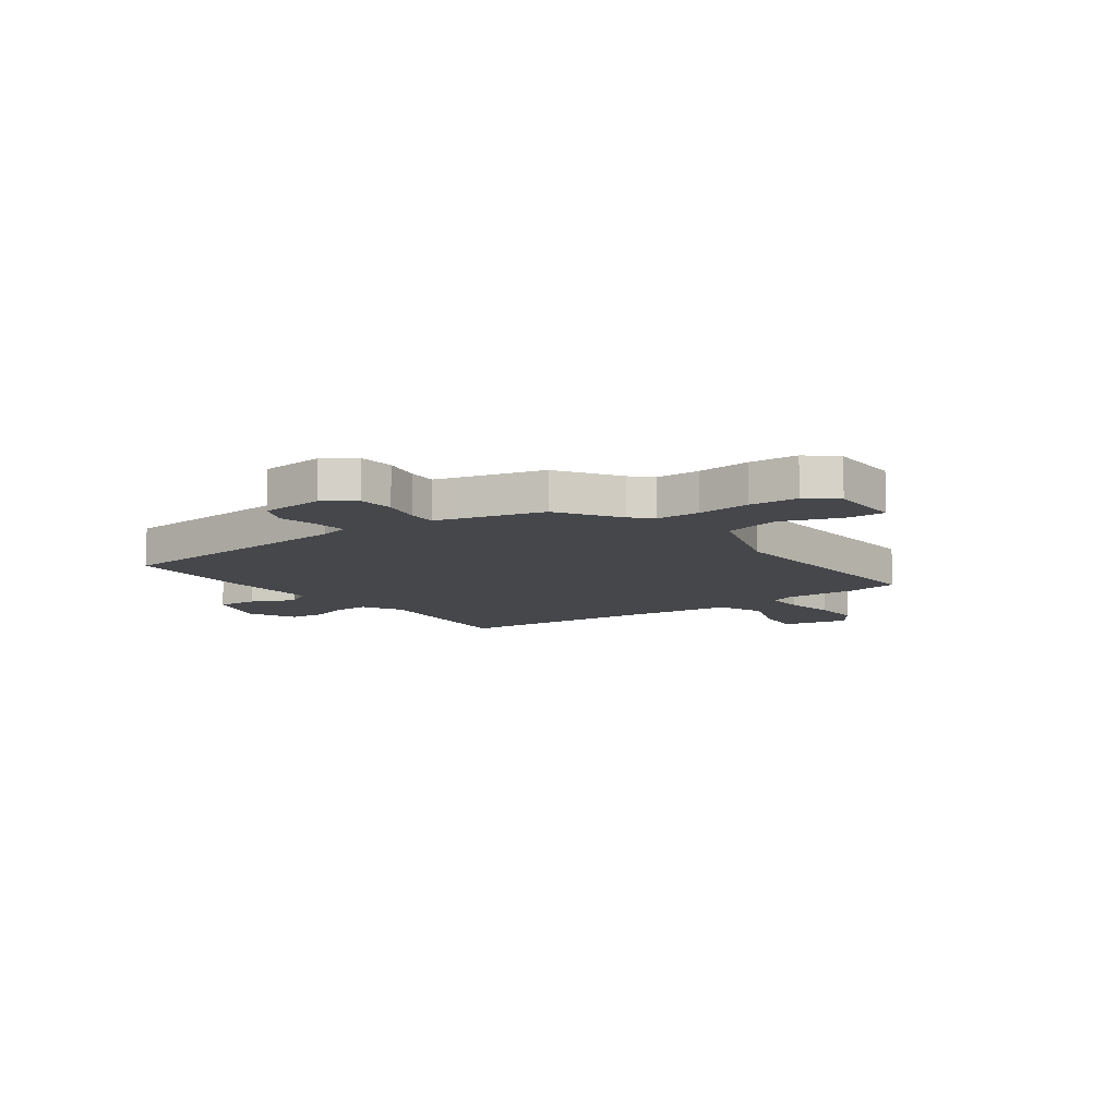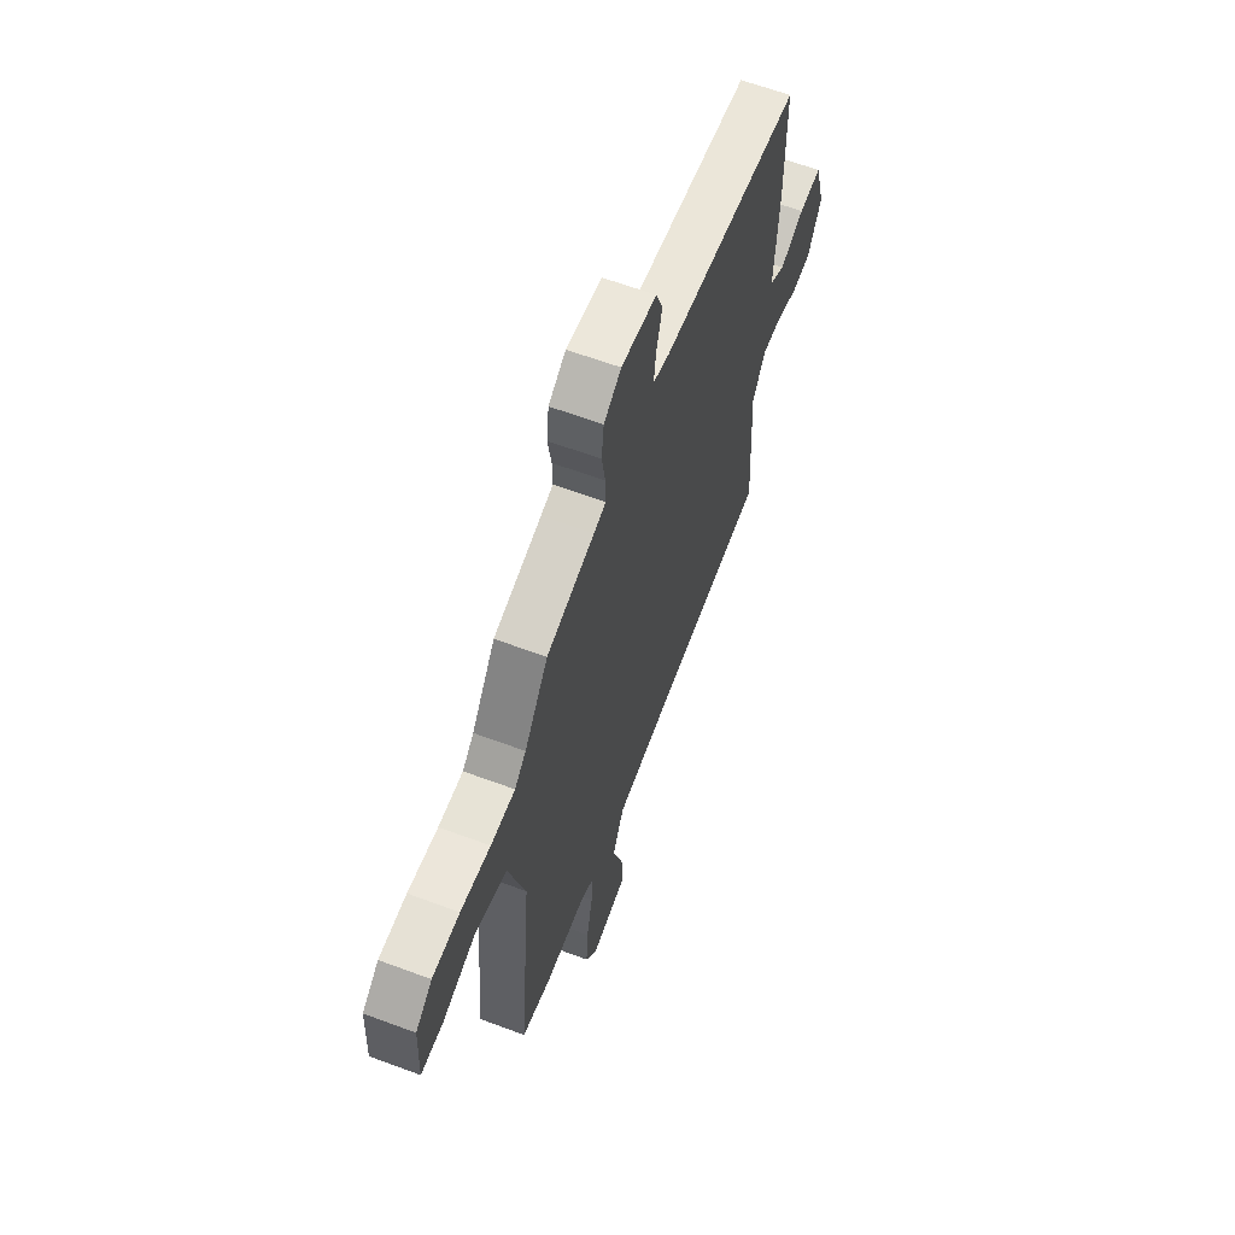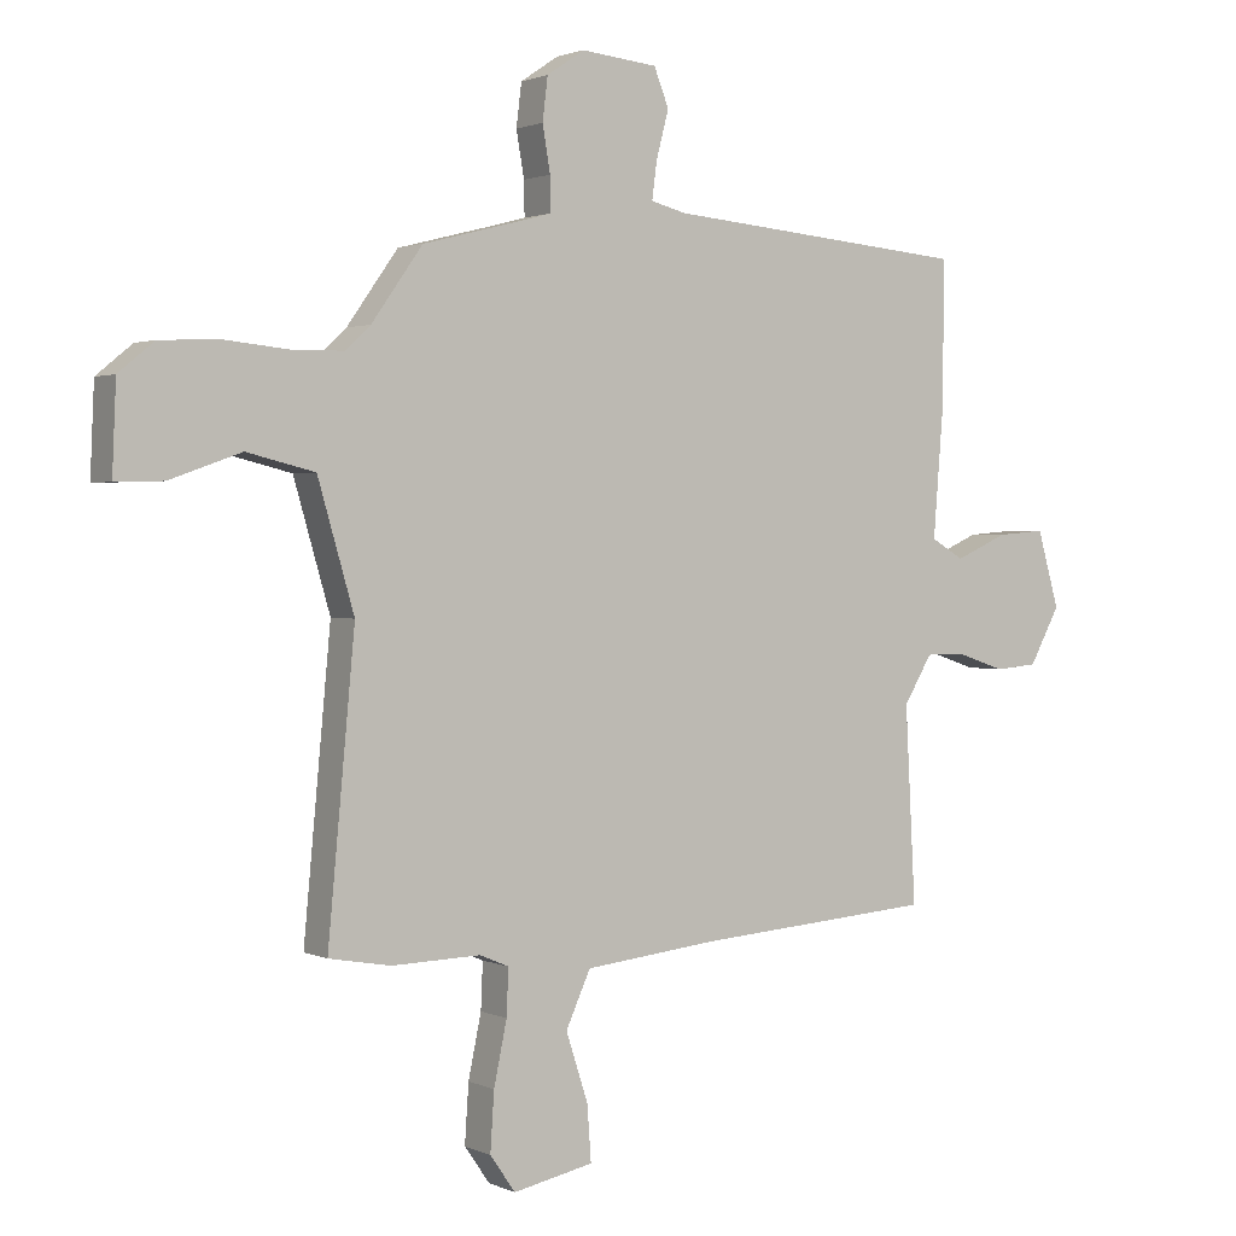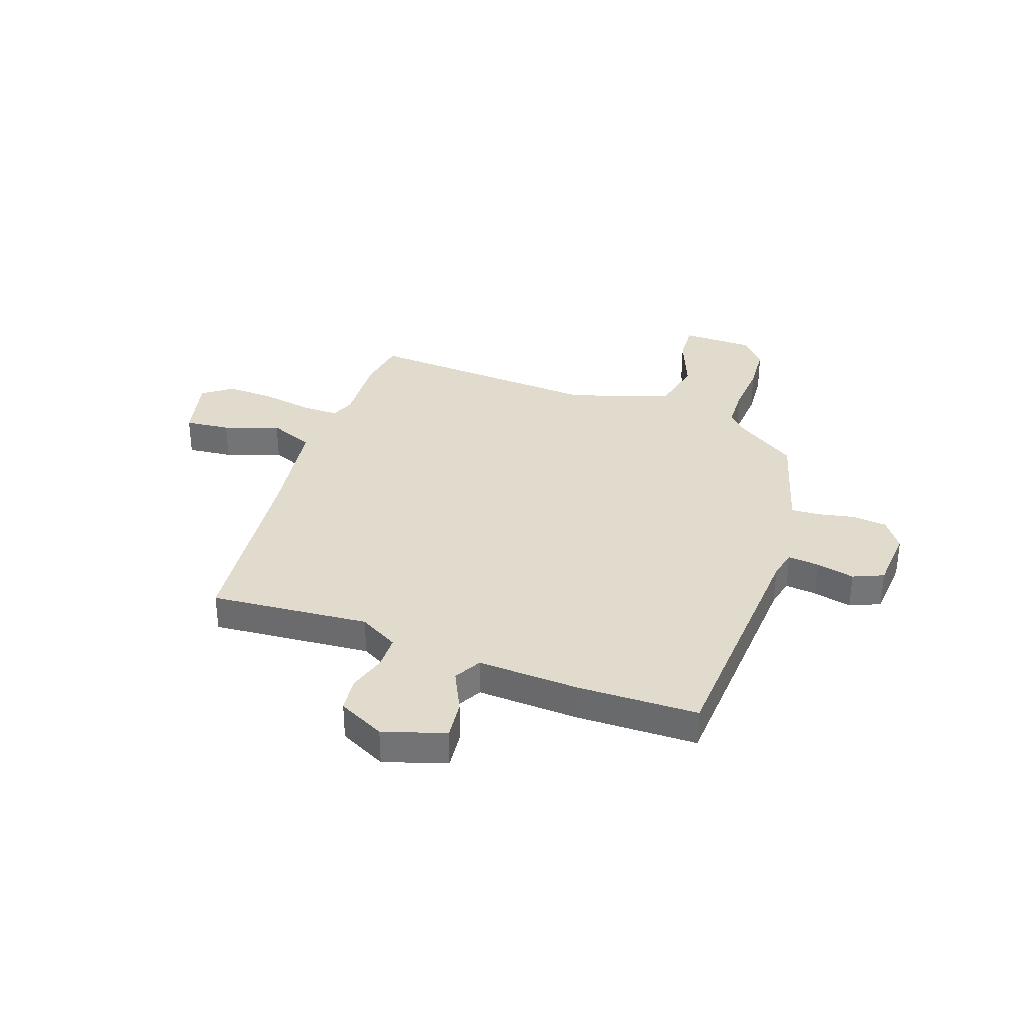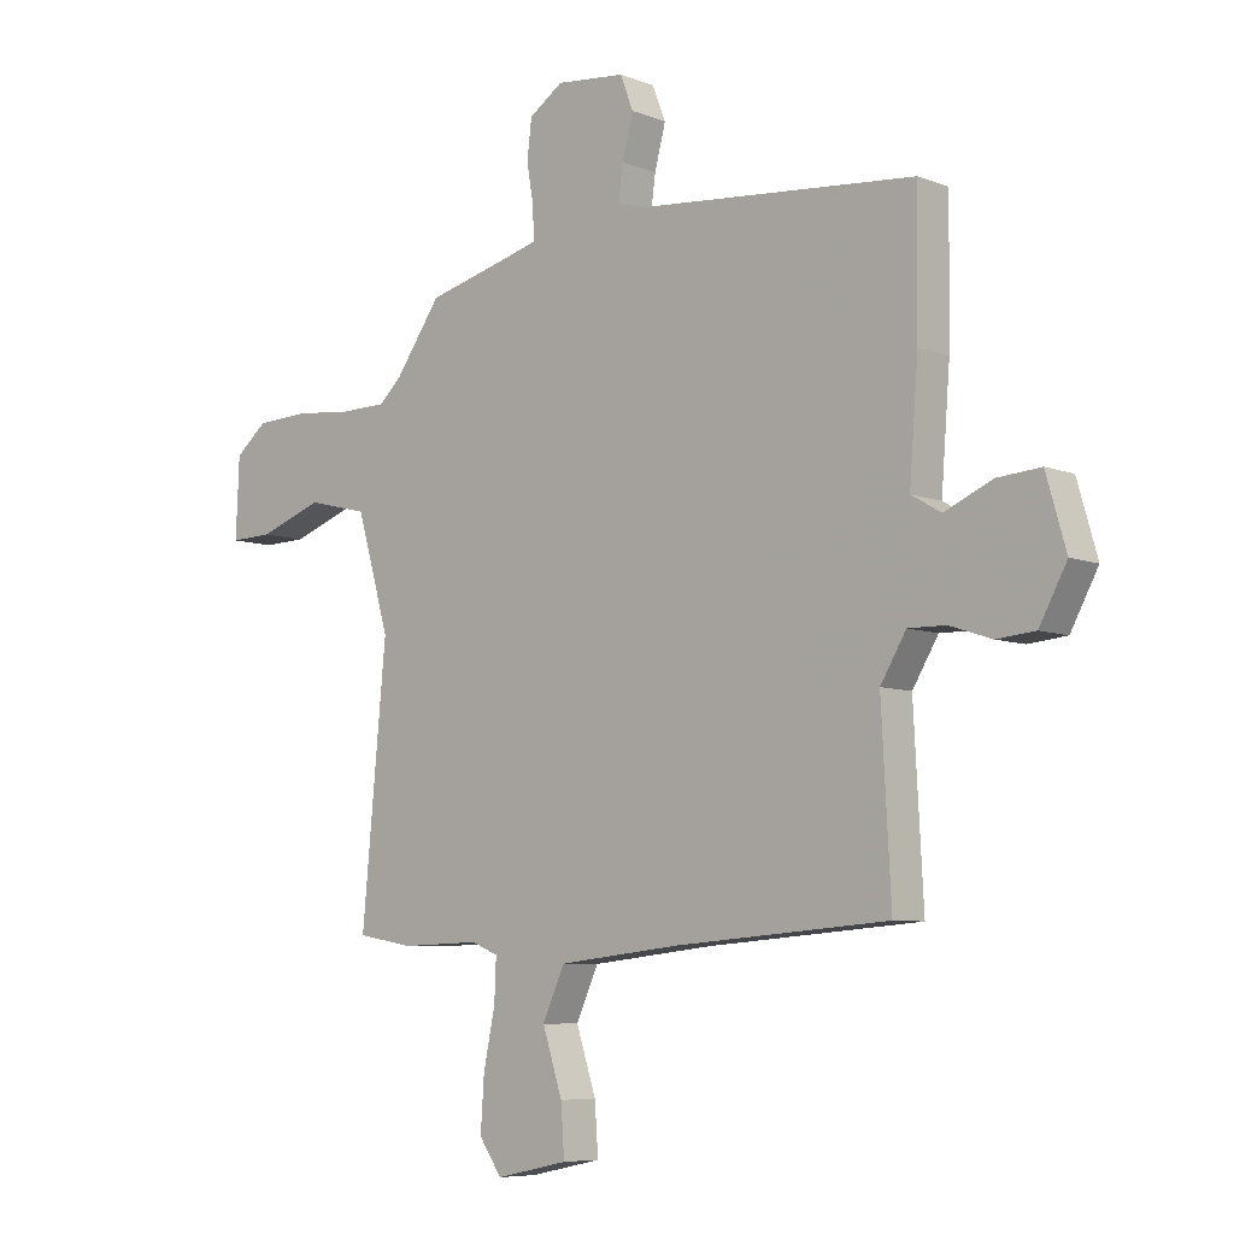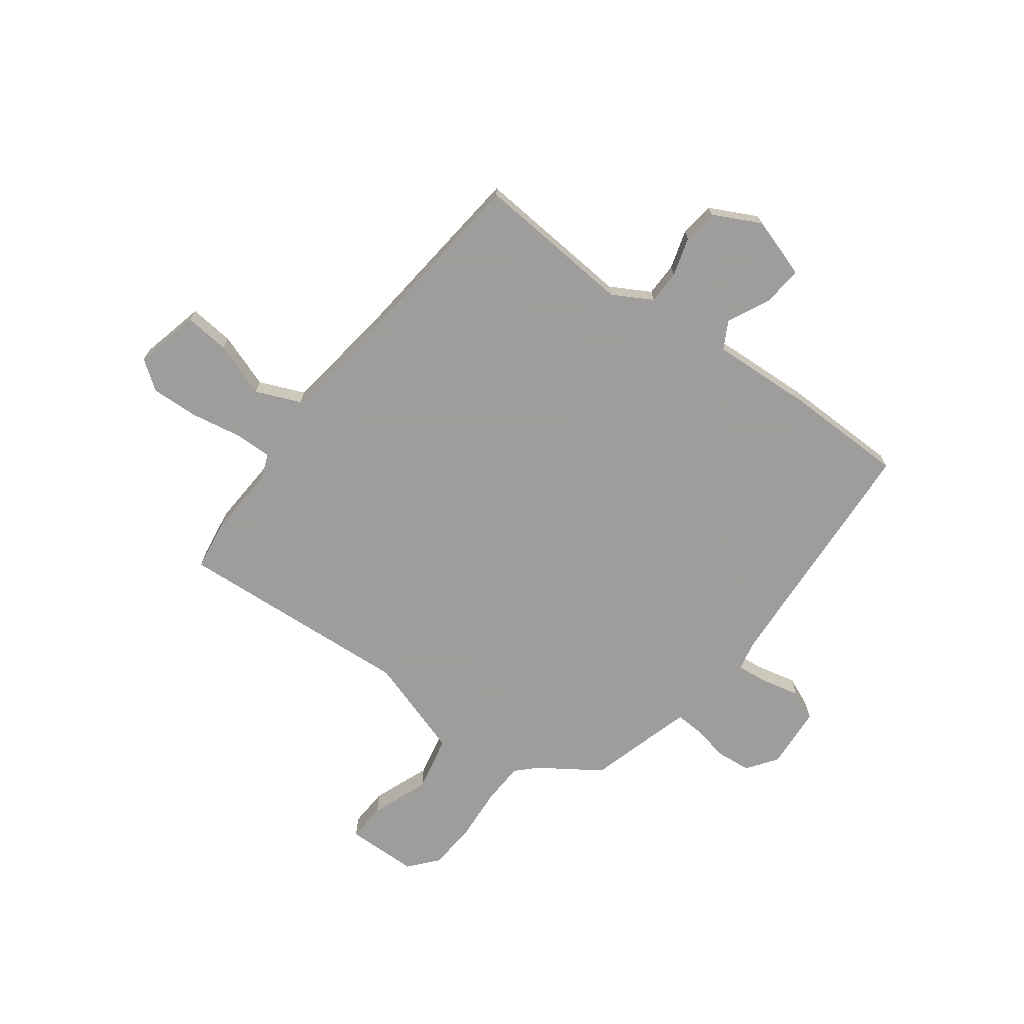
<metadata>
{"format":"obj","ext":"obj","renderer":"f3d","projection":"perspective","resolution":1024,"background":"white","views":[{"elev":-10.5,"azim":34.9,"up":"+Y"},{"elev":62.0,"azim":110.8,"up":"+Z"},{"elev":1.6,"azim":147.2,"up":"+Z"},{"elev":33.9,"azim":-72.2,"up":"+Y"},{"elev":-7.1,"azim":-138.0,"up":"+Z"},{"elev":-70.7,"azim":-128.2,"up":"+Y"}]}
</metadata>
<code>
v 0.518 0.07 -0.497
v 0.422 0.07 -0.514
v 0.285 0.07 -0.51
v 0.24 0.07 -0.529
v 0.243 0.07 -0.6
v 0.263 0.07 -0.696
v 0.269 0.07 -0.786
v 0.23 0.07 -0.842
v 0.106 0.07 -0.816
v 0.112 0.07 -0.731
v 0.146 0.07 -0.626
v 0.108 0.07 -0.542
v -0.101 0.07 -0.519
v -0.467 0.07 -0.491
v -0.451 0.07 -0.19
v -0.495 0.07 -0.117
v -0.559 0.07 -0.118
v -0.631 0.07 -0.142
v -0.697 0.07 -0.136
v -0.744 0.07 -0.049
v -0.71 0.07 0.069
v -0.635 0.07 0.063
v -0.554 0.07 0.027
v -0.503 0.07 0.057
v -0.518 0.07 0.248
v -0.521 0.07 0.476
v -0.051 0.07 0.518
v 0.004 0.07 0.532
v -0.004 0.07 0.591
v -0.023 0.07 0.663
v 0 0.07 0.721
v 0.118 0.07 0.733
v 0.176 0.07 0.694
v 0.184 0.07 0.628
v 0.172 0.07 0.558
v 0.171 0.07 0.505
v 0.212 0.07 0.494
v 0.372 0.07 0.453
v 0.451 0.07 0.342
v 0.489 0.07 0.306
v 0.57 0.07 0.305
v 0.669 0.07 0.315
v 0.76 0.07 0.311
v 0.815 0.07 0.266
v 0.821 0.07 0.13
v 0.747 0.07 0.132
v 0.637 0.07 0.171
v 0.532 0.07 0.145
v 0.476 0.07 -0.048
v 0.518 0 -0.497
v 0.422 0 -0.514
v 0.285 0 -0.51
v 0.24 0 -0.529
v 0.243 0 -0.6
v 0.263 0 -0.696
v 0.269 0 -0.786
v 0.23 0 -0.842
v 0.106 0 -0.816
v 0.112 0 -0.731
v 0.146 0 -0.626
v 0.108 0 -0.542
v -0.101 0 -0.519
v -0.467 0 -0.491
v -0.451 0 -0.19
v -0.495 0 -0.117
v -0.559 0 -0.118
v -0.631 0 -0.142
v -0.697 0 -0.136
v -0.744 0 -0.049
v -0.71 0 0.069
v -0.635 0 0.063
v -0.554 0 0.027
v -0.503 0 0.057
v -0.518 0 0.248
v -0.521 0 0.476
v -0.051 0 0.518
v 0.004 0 0.532
v -0.004 0 0.591
v -0.023 0 0.663
v 0 0 0.721
v 0.118 0 0.733
v 0.176 0 0.694
v 0.184 0 0.628
v 0.172 0 0.558
v 0.171 0 0.505
v 0.212 0 0.494
v 0.372 0 0.453
v 0.451 0 0.342
v 0.489 0 0.306
v 0.57 0 0.305
v 0.669 0 0.315
v 0.76 0 0.311
v 0.815 0 0.266
v 0.821 0 0.13
v 0.747 0 0.132
v 0.637 0 0.171
v 0.532 0 0.145
v 0.476 0 -0.048
f 44 45 46 47
f 44 47 48
f 41 42 43 44
f 40 41 44 48
f 39 40 48 49
f 37 38 39 49
f 32 33 34 35
f 32 35 36
f 29 30 31 32
f 28 29 32 36
f 27 28 36 37
f 24 25 26 27
f 20 21 22 23
f 18 19 20 23
f 17 18 23 24
f 16 17 24 27
f 13 14 15
f 12 13 15 16
f 8 9 10 11
f 6 7 8 11
f 5 6 11 12
f 4 5 12 16
f 49 1 2 3
f 16 27 37 49
f 3 4 16 49
f 96 95 94 93
f 97 96 93
f 93 92 91 90
f 97 93 90 89
f 98 97 89 88
f 98 88 87 86
f 84 83 82 81
f 85 84 81
f 81 80 79 78
f 85 81 78 77
f 86 85 77 76
f 76 75 74 73
f 72 71 70 69
f 72 69 68 67
f 73 72 67 66
f 76 73 66 65
f 64 63 62
f 65 64 62 61
f 60 59 58 57
f 60 57 56 55
f 61 60 55 54
f 65 61 54 53
f 52 51 50 98
f 98 86 76 65
f 98 65 53 52
f 1 50 51 2
f 2 51 52 3
f 3 52 53 4
f 4 53 54 5
f 5 54 55 6
f 6 55 56 7
f 7 56 57 8
f 8 57 58 9
f 9 58 59 10
f 10 59 60 11
f 11 60 61 12
f 12 61 62 13
f 13 62 63 14
f 14 63 64 15
f 15 64 65 16
f 16 65 66 17
f 17 66 67 18
f 18 67 68 19
f 19 68 69 20
f 20 69 70 21
f 21 70 71 22
f 22 71 72 23
f 23 72 73 24
f 24 73 74 25
f 25 74 75 26
f 26 75 76 27
f 27 76 77 28
f 28 77 78 29
f 29 78 79 30
f 30 79 80 31
f 31 80 81 32
f 32 81 82 33
f 33 82 83 34
f 34 83 84 35
f 35 84 85 36
f 36 85 86 37
f 37 86 87 38
f 38 87 88 39
f 39 88 89 40
f 40 89 90 41
f 41 90 91 42
f 42 91 92 43
f 43 92 93 44
f 44 93 94 45
f 45 94 95 46
f 46 95 96 47
f 47 96 97 48
f 48 97 98 49
f 49 98 50 1

</code>
